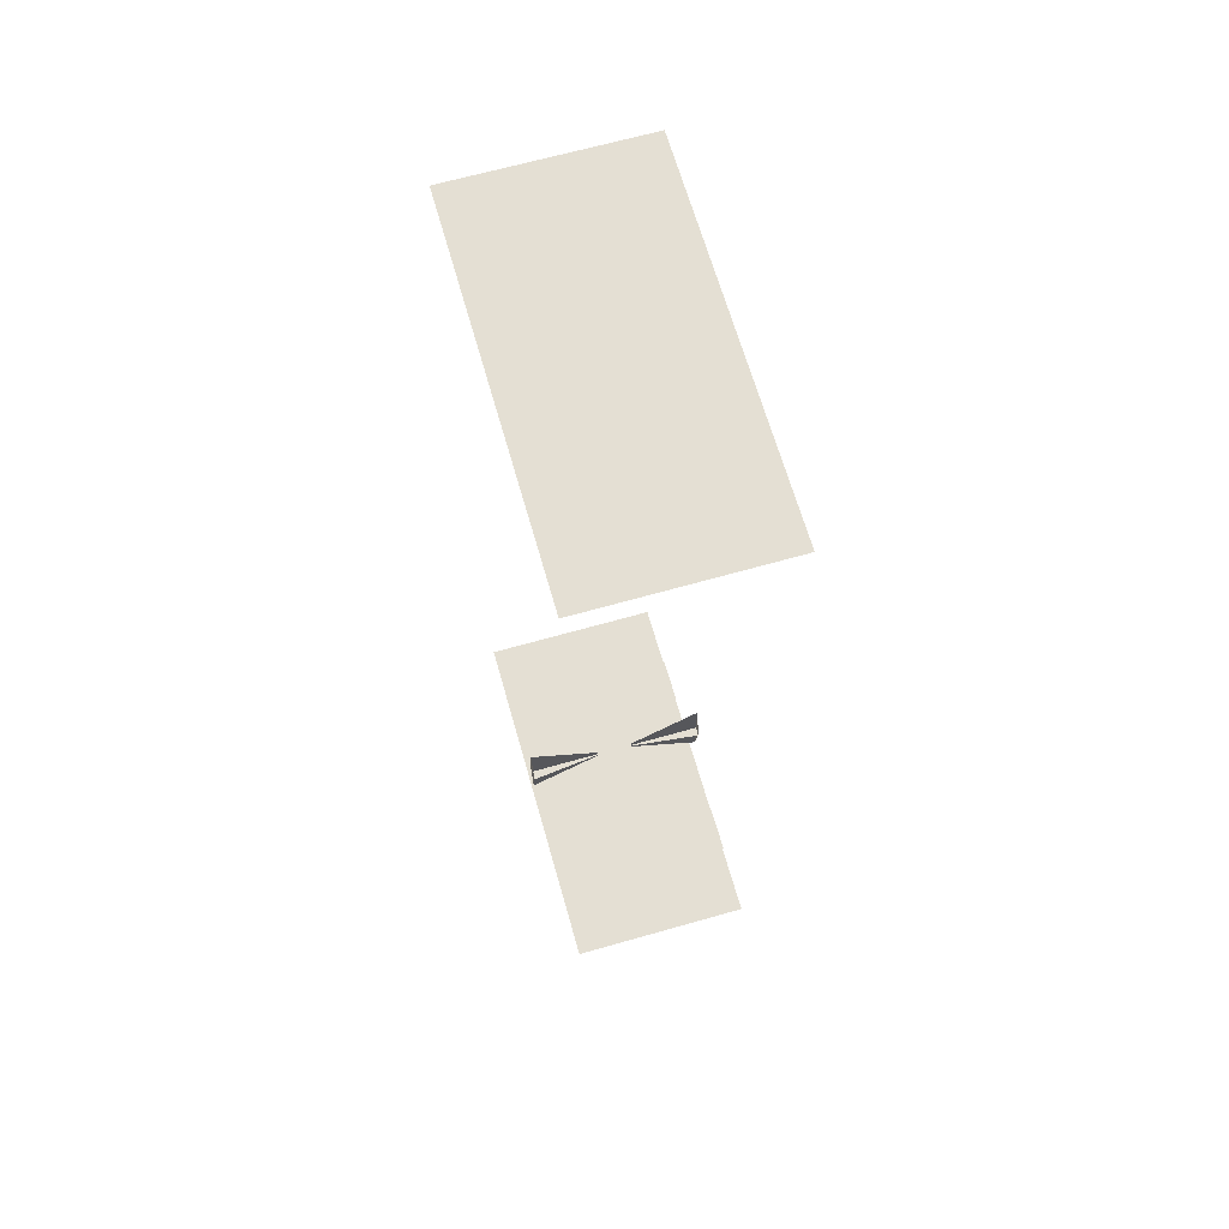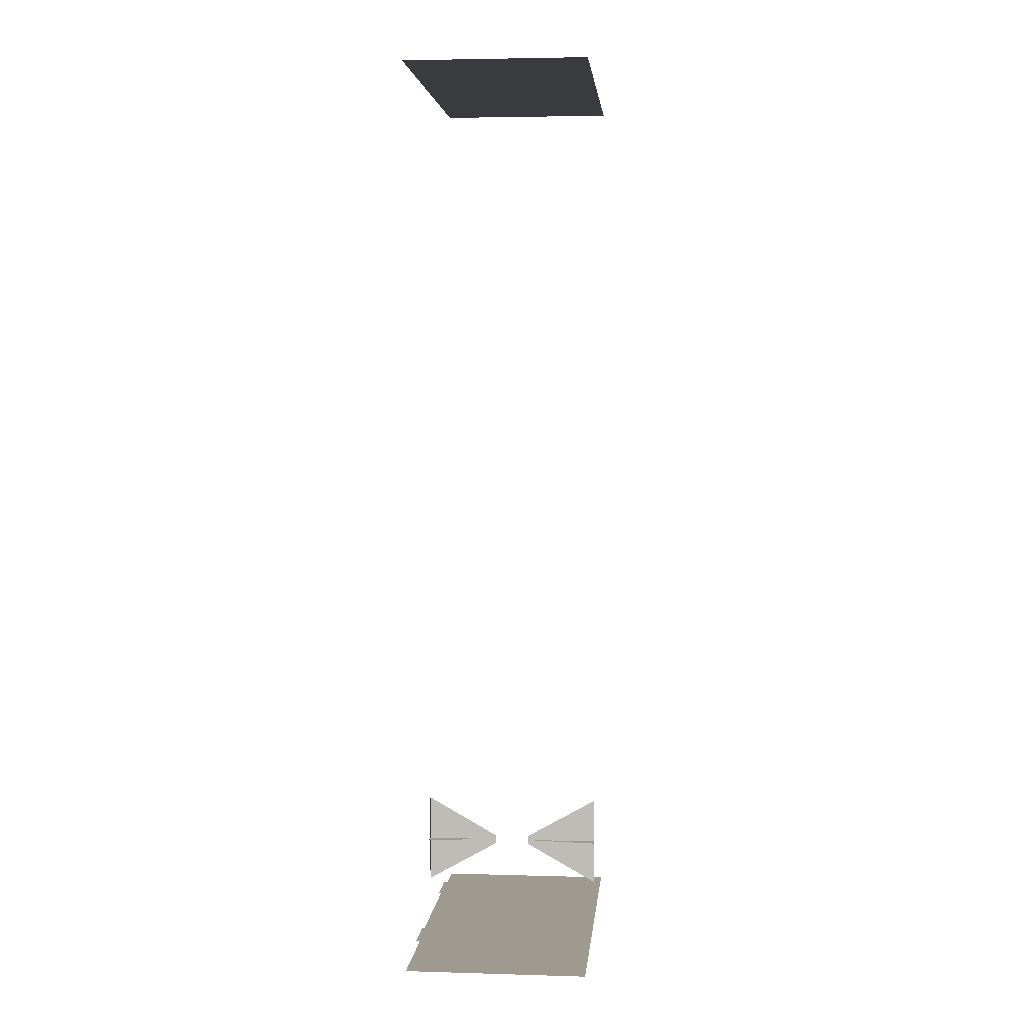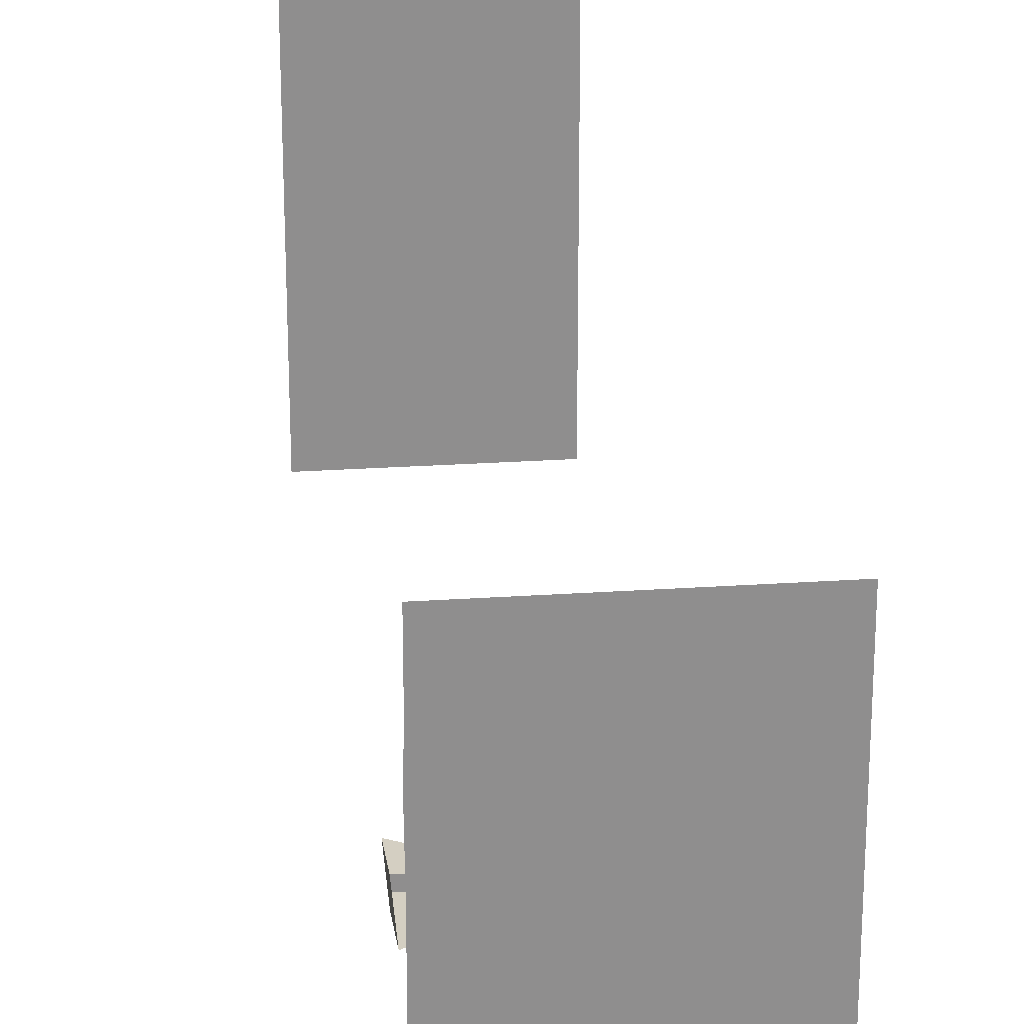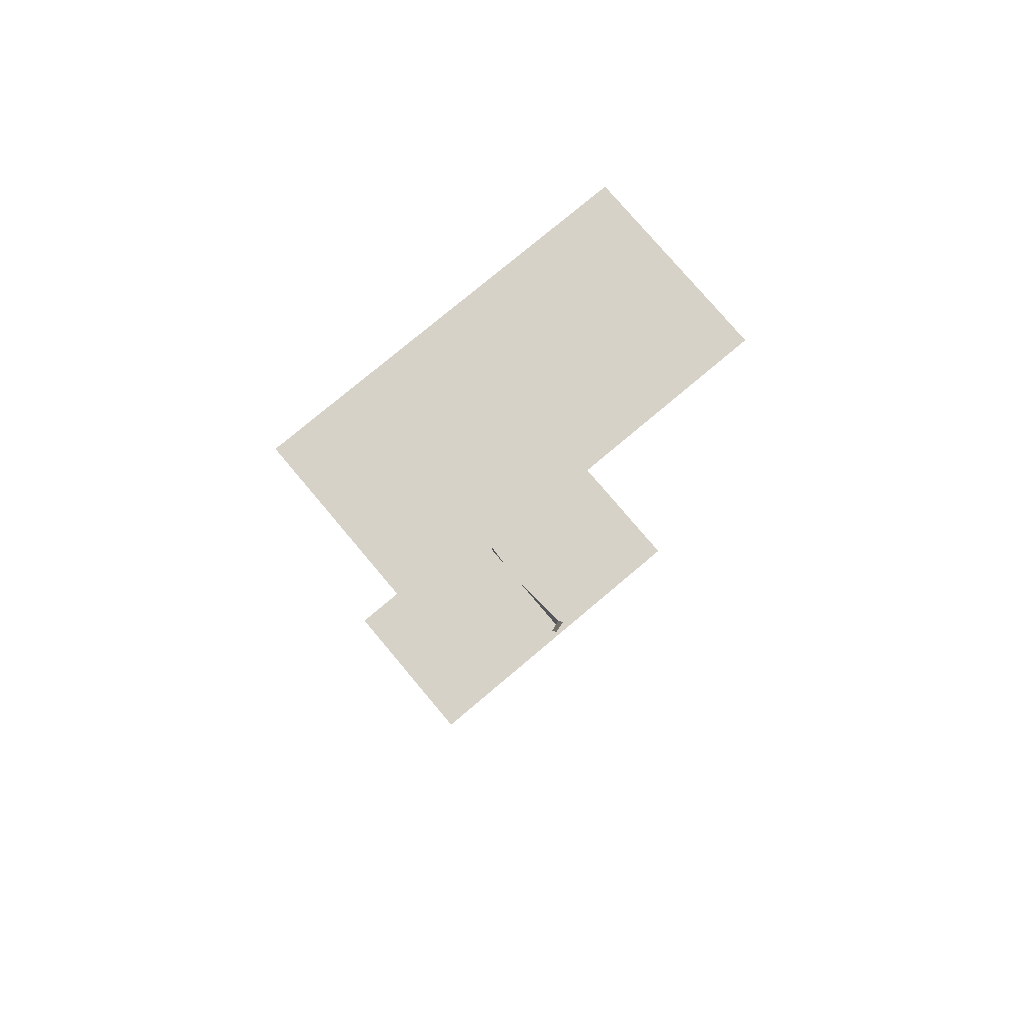
<metadata>
{"format":"obj","ext":"obj","renderer":"f3d","projection":"perspective","resolution":1024,"background":"white","views":[{"elev":66.6,"azim":-15.9,"up":"+Z"},{"elev":3.9,"azim":-174.6,"up":"+Z"},{"elev":25.4,"azim":173.8,"up":"+Y"},{"elev":77.4,"azim":-130.1,"up":"+Z"}]}
</metadata>
<code>
v 0 0 0
v 0.2 0 0
v 0.2 0.2 0
v 0 0.2 0
v 0.2 0.4 0
v 0 0.4 0
v 0.2 0.6 0
v 0 0.6 0
v 0.2 0.8 0
v 0 0.8 0
v 0.2 1 0
v 0 1 0
v 0 -0.2 0
v 0.2 -0.2 0
v 0 -0.4 0
v 0.2 -0.4 0
v 0 -0.6 0
v 0.2 -0.6 0
v 0 -0.8 0
v 0.2 -0.8 0
v 0 -1 0
v 0.2 -1 0
v 0.4 0 0
v 0.4 0.2 0
v 0.4 0.4 0
v 0.4 0.6 0
v 0.4 0.8 0
v 0.4 1 0
v 0.4 -0.2 0
v 0.4 -0.4 0
v 0.4 -0.6 0
v 0.4 -0.8 0
v 0.4 -1 0
v 0.6 0 0
v 0.6 0.2 0
v 0.6 0.4 0
v 0.6 0.6 0
v 0.6 0.8 0
v 0.6 1 0
v 0.6 -0.2 0
v 0.6 -0.4 0
v 0.6 -0.6 0
v 0.6 -0.8 0
v 0.6 -1 0
v 0.8 0 0
v 0.8 0.2 0
v 0.8 0.4 0
v 0.8 0.6 0
v 0.8 0.8 0
v 0.8 1 0
v 0.8 -0.2 0
v 0.8 -0.4 0
v 0.8 -0.6 0
v 0.8 -0.8 0
v 0.8 -1 0
v 1 0 0
v 1 0.2 0
v 1 0.4 0
v 1 0.6 0
v 1 0.8 0
v 1 1 0
v 1 -0.2 0
v 1 -0.4 0
v 1 -0.6 0
v 1 -0.8 0
v 1 -1 0
f 1 2 3 4
f 4 3 5 6
f 6 5 7 8
f 8 7 9 10
f 10 9 11 12
f 1 13 14 2
f 13 15 16 14
f 15 17 18 16
f 17 19 20 18
f 19 21 22 20
f 2 23 24 3
f 3 24 25 5
f 5 25 26 7
f 7 26 27 9
f 9 27 28 11
f 2 14 29 23
f 14 16 30 29
f 16 18 31 30
f 18 20 32 31
f 20 22 33 32
f 23 34 35 24
f 24 35 36 25
f 25 36 37 26
f 26 37 38 27
f 27 38 39 28
f 23 29 40 34
f 29 30 41 40
f 30 31 42 41
f 31 32 43 42
f 32 33 44 43
f 34 45 46 35
f 35 46 47 36
f 36 47 48 37
f 37 48 49 38
f 38 49 50 39
f 34 40 51 45
f 40 41 52 51
f 41 42 53 52
f 42 43 54 53
f 43 44 55 54
f 45 56 57 46
f 46 57 58 47
f 47 58 59 48
f 48 59 60 49
f 49 60 61 50
f 45 51 62 56
f 51 52 63 62
f 52 53 64 63
f 53 54 65 64
f 54 55 66 65
v 0 0 0.02
v 0.2 0 0.02
v 0.2 0.2 0.02
v 0 0.2 0.02
v 0.2 0.4 0.02
v 0 0.4 0.02
v 0.2 0.5 0.02
v 0 0.5 0.02
v 0 -0.2 0.02
v 0.2 -0.2 0.02
v 0 -0.4 0.02
v 0.2 -0.4 0.02
v 0 -0.5 0.02
v 0.2 -0.5 0.02
v 0.4 0 0.02
v 0.4 0.2 0.02
v 0.4 0.4 0.02
v 0.4 0.5 0.02
v 0.4 -0.2 0.02
v 0.4 -0.4 0.02
v 0.4 -0.5 0.02
v 0.6 0 0.02
v 0.6 0.2 0.02
v 0.6 0.4 0.02
v 0.6 0.5 0.02
v 0.6 -0.2 0.02
v 0.6 -0.4 0.02
v 0.6 -0.5 0.02
v 0.8 0 0.02
v 0.8 0.2 0.02
v 0.8 0.4 0.02
v 0.8 0.5 0.02
v 0.8 -0.2 0.02
v 0.8 -0.4 0.02
v 0.8 -0.5 0.02
v 1 0 0.02
v 1 0.2 0.02
v 1 0.4 0.02
v 1 0.5 0.02
v 1 -0.2 0.02
v 1 -0.4 0.02
v 1 -0.5 0.02
f 67 68 69 70
f 70 69 71 72
f 72 71 73 74
f 67 75 76 68
f 75 77 78 76
f 77 79 80 78
f 68 81 82 69
f 69 82 83 71
f 71 83 84 73
f 68 76 85 81
f 76 78 86 85
f 78 80 87 86
f 81 88 89 82
f 82 89 90 83
f 83 90 91 84
f 81 85 92 88
f 85 86 93 92
f 86 87 94 93
f 88 95 96 89
f 89 96 97 90
f 90 97 98 91
f 88 92 99 95
f 92 93 100 99
f 93 94 101 100
f 95 102 103 96
f 96 103 104 97
f 97 104 105 98
f 95 99 106 102
f 99 100 107 106
f 100 101 108 107
v 0 0.375 0.05
v 0.2 0.375 0.05
v 0.2 0.625 0.05
v 0 0.625 0.05
v 0 -0.625 0.05
v 0.2 -0.625 0.05
v 0.2 -0.375 0.05
v 0 -0.375 0.05
v 0.4 0.375 0.05
v 0.4 0.625 0.05
v 0.4 -0.625 0.05
v 0.4 -0.375 0.05
v 0.6 0.375 0.05
v 0.6 0.625 0.05
v 0.6 -0.625 0.05
v 0.6 -0.375 0.05
v 0.8 0.375 0.05
v 0.8 0.625 0.05
v 0.8 -0.625 0.05
v 0.8 -0.375 0.05
v 1 0.375 0.05
v 1 0.625 0.05
v 1 -0.625 0.05
v 1 -0.375 0.05
v 0.01 0 0.05
v 0.16 0 0.05
v 0.16 0.2 0.05
v 0.01 0.2 0.05
v 0.01 0.4 0.05
v 0.01 -0.2 0.05
v 0.16 -0.2 0.05
v 0.01 -0.4 0.05
v 0.31 0 0.05
v 0.69 0 0.05
v 0.84 0 0.05
v 0.84 0.2 0.05
v 0.69 0.2 0.05
v 0.69 0.4 0.05
v 0.69 -0.2 0.05
v 0.84 -0.2 0.05
v 0.69 -0.4 0.05
v 0.99 0 0.05
f 109 110 111 112
f 113 114 115 116
f 110 117 118 111
f 114 119 120 115
f 117 121 122 118
f 119 123 124 120
f 121 125 126 122
f 123 127 128 124
f 125 129 130 126
f 127 131 132 128
f 133 134 135 136
f 136 135 137
f 133 138 139 134
f 138 140 139
f 134 141 135
f 134 139 141
f 142 143 144 145
f 145 144 146
f 142 147 148 143
f 147 149 148
f 143 150 144
f 143 148 150
v 0 0 0.25
v 0 -0.05 0.5
v 0 0 0.75
v 0 0.05 0.5
v 0.4 -0.005 0.5
v 0.4 0.005 0.5
v 0.4 0 0.525
v 0.4 0 0.475
v 1 0 0.25
v 1 0.05 0.5
v 1 0 0.75
v 1 -0.05 0.5
v 0.6 0.005 0.5
v 0.6 -0.005 0.5
v 0.6 0 0.525
v 0.6 0 0.475
f 151 152 153 154
f 154 152 155 156
f 151 153 157 158
f 159 160 161 162
f 162 160 163 164
f 159 161 165 166
v 0 0 5
v 0.2 0 5
v 0.2 0.2 5
v 0 0.2 5
v 0.2 0.4 5
v 0 0.4 5
v 0.2 0.6 5
v 0 0.6 5
v 0.2 0.8 5
v 0 0.8 5
v 0.2 1 5
v 0 1 5
v 0 -0.2 5
v 0.2 -0.2 5
v 0 -0.4 5
v 0.2 -0.4 5
v 0 -0.6 5
v 0.2 -0.6 5
v 0 -0.8 5
v 0.2 -0.8 5
v 0 -1 5
v 0.2 -1 5
v 0.4 0 5
v 0.4 0.2 5
v 0.4 0.4 5
v 0.4 0.6 5
v 0.4 0.8 5
v 0.4 1 5
v 0.4 -0.2 5
v 0.4 -0.4 5
v 0.4 -0.6 5
v 0.4 -0.8 5
v 0.4 -1 5
v 0.6 0 5
v 0.6 0.2 5
v 0.6 0.4 5
v 0.6 0.6 5
v 0.6 0.8 5
v 0.6 1 5
v 0.6 -0.2 5
v 0.6 -0.4 5
v 0.6 -0.6 5
v 0.6 -0.8 5
v 0.6 -1 5
v 0.8 0 5
v 0.8 0.2 5
v 0.8 0.4 5
v 0.8 0.6 5
v 0.8 0.8 5
v 0.8 1 5
v 0.8 -0.2 5
v 0.8 -0.4 5
v 0.8 -0.6 5
v 0.8 -0.8 5
v 0.8 -1 5
v 1 0 5
v 1 0.2 5
v 1 0.4 5
v 1 0.6 5
v 1 0.8 5
v 1 1 5
v 1 -0.2 5
v 1 -0.4 5
v 1 -0.6 5
v 1 -0.8 5
v 1 -1 5
v 0 0 0
v 0.2 0 0
v 0.2 0.2 0
v 0 0.2 0
v 0.2 0.4 0
v 0 0.4 0
v 0.2 0.6 0
v 0 0.6 0
v 0.2 0.8 0
v 0 0.8 0
v 0.2 1 0
v 0 1 0
v 0 -0.2 0
v 0.2 -0.2 0
v 0 -0.4 0
v 0.2 -0.4 0
v 0 -0.6 0
v 0.2 -0.6 0
v 0 -0.8 0
v 0.2 -0.8 0
v 0 -1 0
v 0.2 -1 0
v 0.4 0 0
v 0.4 0.2 0
v 0.4 0.4 0
v 0.4 0.6 0
v 0.4 0.8 0
v 0.4 1 0
v 0.4 -0.2 0
v 0.4 -0.4 0
v 0.4 -0.6 0
v 0.4 -0.8 0
v 0.4 -1 0
v 0.6 0 0
v 0.6 0.2 0
v 0.6 0.4 0
v 0.6 0.6 0
v 0.6 0.8 0
v 0.6 1 0
v 0.6 -0.2 0
v 0.6 -0.4 0
v 0.6 -0.6 0
v 0.6 -0.8 0
v 0.6 -1 0
v 0.8 0 0
v 0.8 0.2 0
v 0.8 0.4 0
v 0.8 0.6 0
v 0.8 0.8 0
v 0.8 1 0
v 0.8 -0.2 0
v 0.8 -0.4 0
v 0.8 -0.6 0
v 0.8 -0.8 0
v 0.8 -1 0
v 1 0 0
v 1 0.2 0
v 1 0.4 0
v 1 0.6 0
v 1 0.8 0
v 1 1 0
v 1 -0.2 0
v 1 -0.4 0
v 1 -0.6 0
v 1 -0.8 0
v 1 -1 0
f 167 168 169 170
f 170 169 171 172
f 172 171 173 174
f 174 173 175 176
f 176 175 177 178
f 167 179 180 168
f 179 181 182 180
f 181 183 184 182
f 183 185 186 184
f 185 187 188 186
f 168 189 190 169
f 169 190 191 171
f 171 191 192 173
f 173 192 193 175
f 175 193 194 177
f 168 180 195 189
f 180 182 196 195
f 182 184 197 196
f 184 186 198 197
f 186 188 199 198
f 189 200 201 190
f 190 201 202 191
f 191 202 203 192
f 192 203 204 193
f 193 204 205 194
f 189 195 206 200
f 195 196 207 206
f 196 197 208 207
f 197 198 209 208
f 198 199 210 209
f 200 211 212 201
f 201 212 213 202
f 202 213 214 203
f 203 214 215 204
f 204 215 216 205
f 200 206 217 211
f 206 207 218 217
f 207 208 219 218
f 208 209 220 219
f 209 210 221 220
f 211 222 223 212
f 212 223 224 213
f 213 224 225 214
f 214 225 226 215
f 215 226 227 216
f 211 217 228 222
f 217 218 229 228
f 218 219 230 229
f 219 220 231 230
f 220 221 232 231
f 233 234 235 236
f 236 235 237 238
f 238 237 239 240
f 240 239 241 242
f 242 241 243 244
f 233 245 246 234
f 245 247 248 246
f 247 249 250 248
f 249 251 252 250
f 251 253 254 252
f 234 255 256 235
f 235 256 257 237
f 237 257 258 239
f 239 258 259 241
f 241 259 260 243
f 234 246 261 255
f 246 248 262 261
f 248 250 263 262
f 250 252 264 263
f 252 254 265 264
f 255 266 267 256
f 256 267 268 257
f 257 268 269 258
f 258 269 270 259
f 259 270 271 260
f 255 261 272 266
f 261 262 273 272
f 262 263 274 273
f 263 264 275 274
f 264 265 276 275
f 266 277 278 267
f 267 278 279 268
f 268 279 280 269
f 269 280 281 270
f 270 281 282 271
f 266 272 283 277
f 272 273 284 283
f 273 274 285 284
f 274 275 286 285
f 275 276 287 286
f 277 288 289 278
f 278 289 290 279
f 279 290 291 280
f 280 291 292 281
f 281 292 293 282
f 277 283 294 288
f 283 284 295 294
f 284 285 296 295
f 285 286 297 296
f 286 287 298 297

</code>
